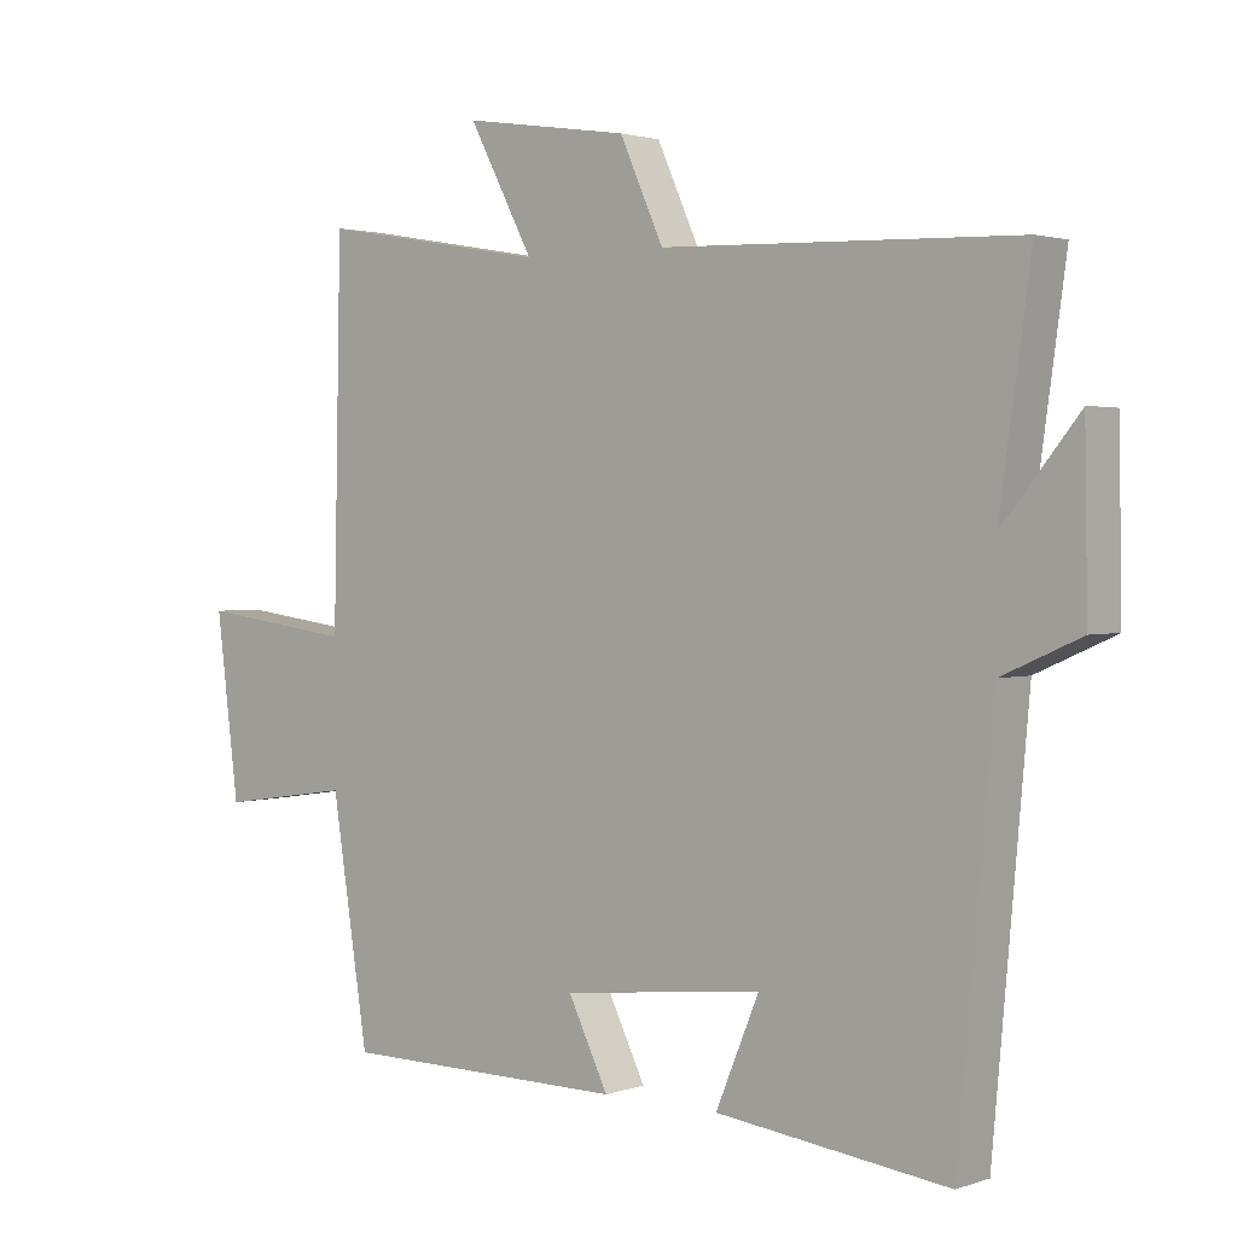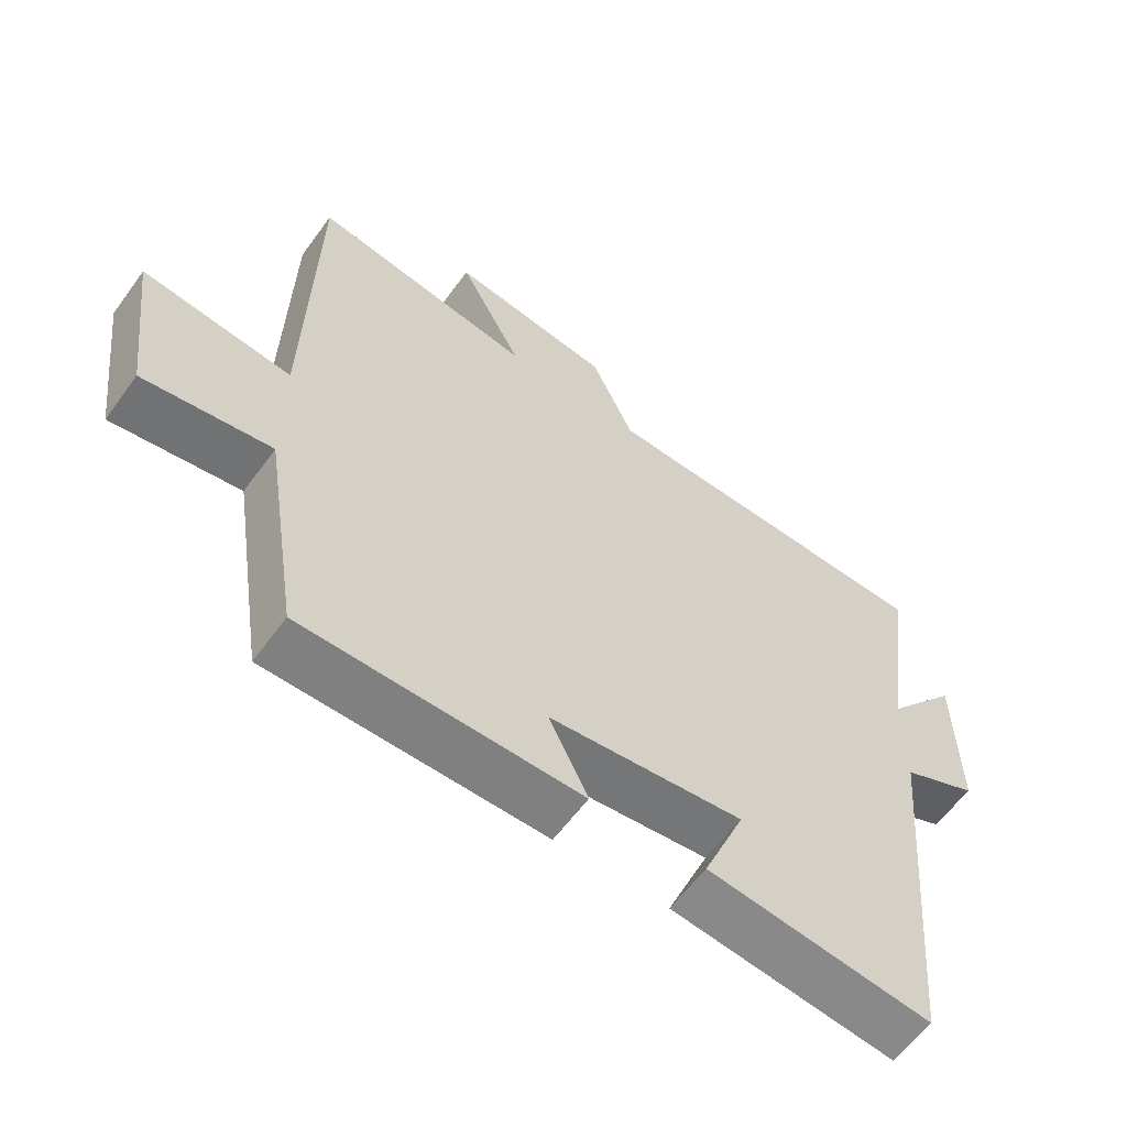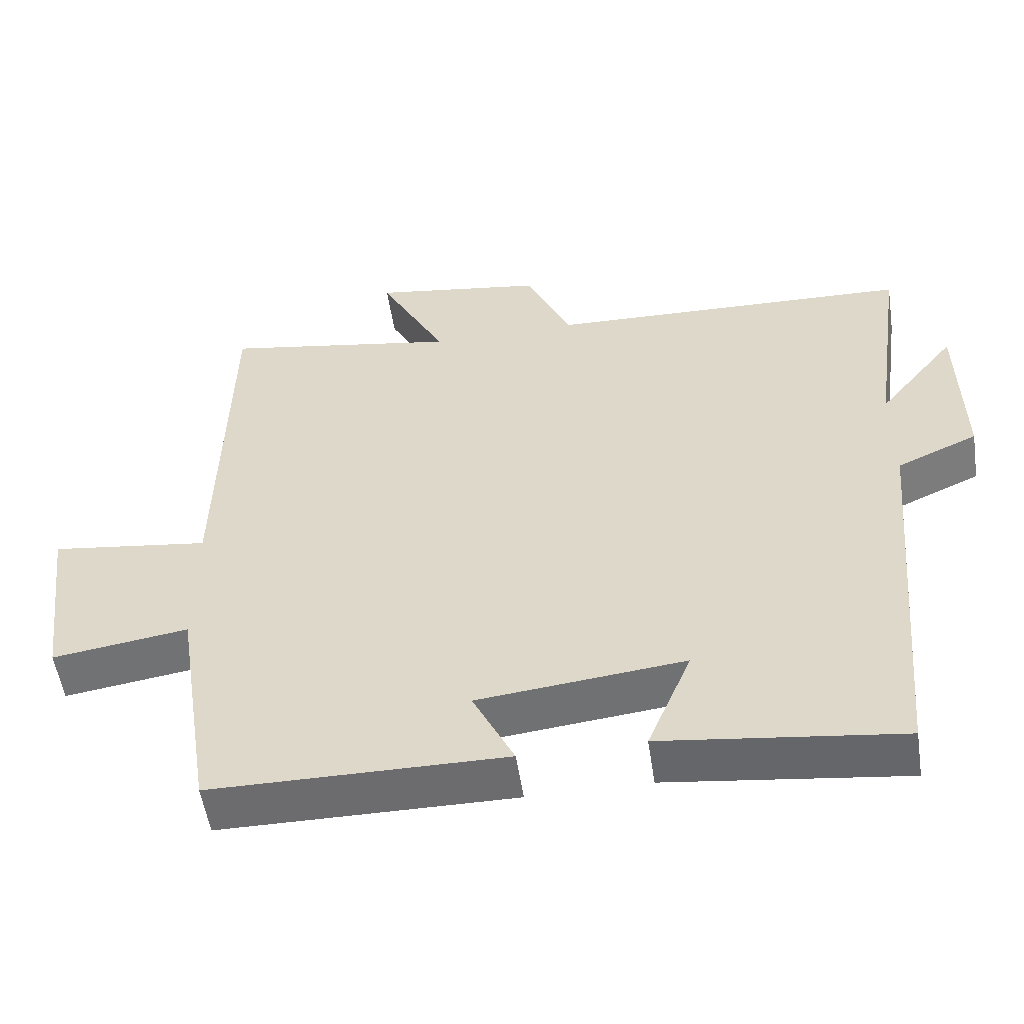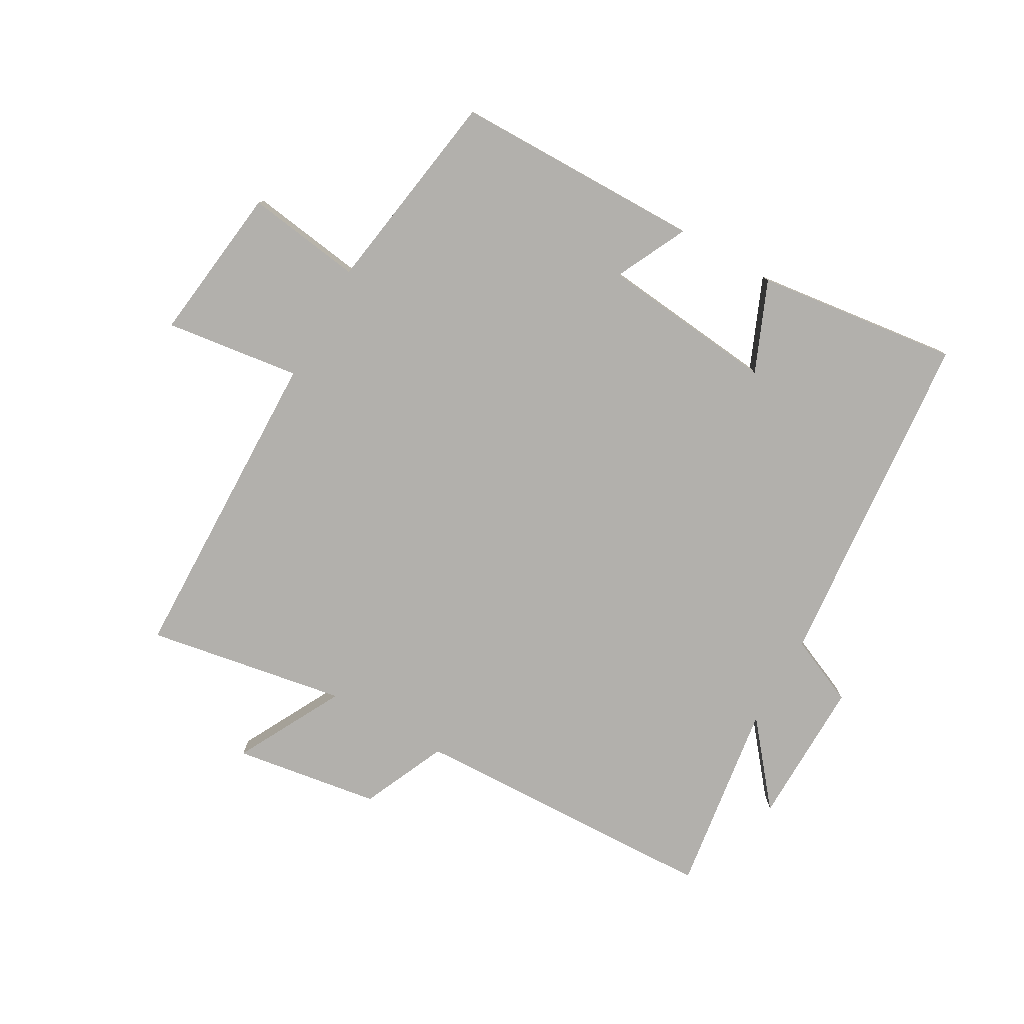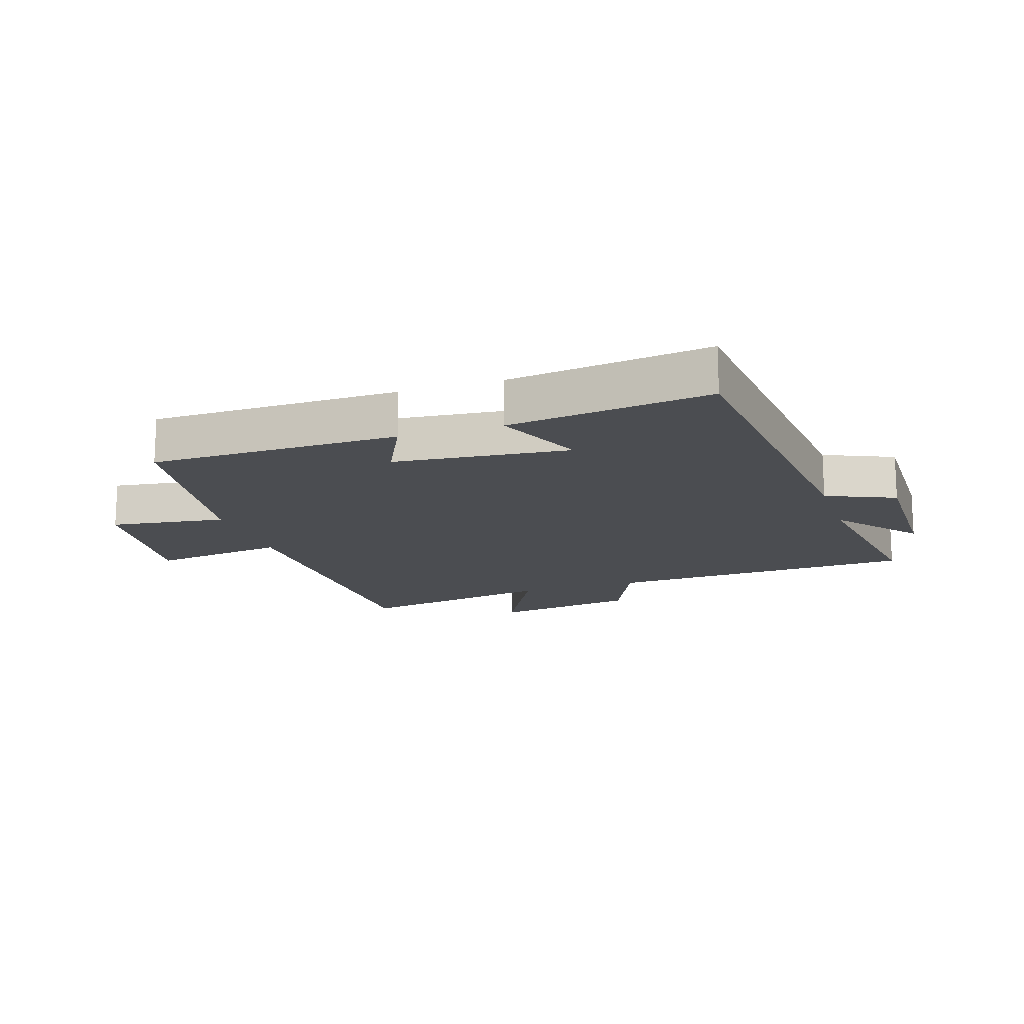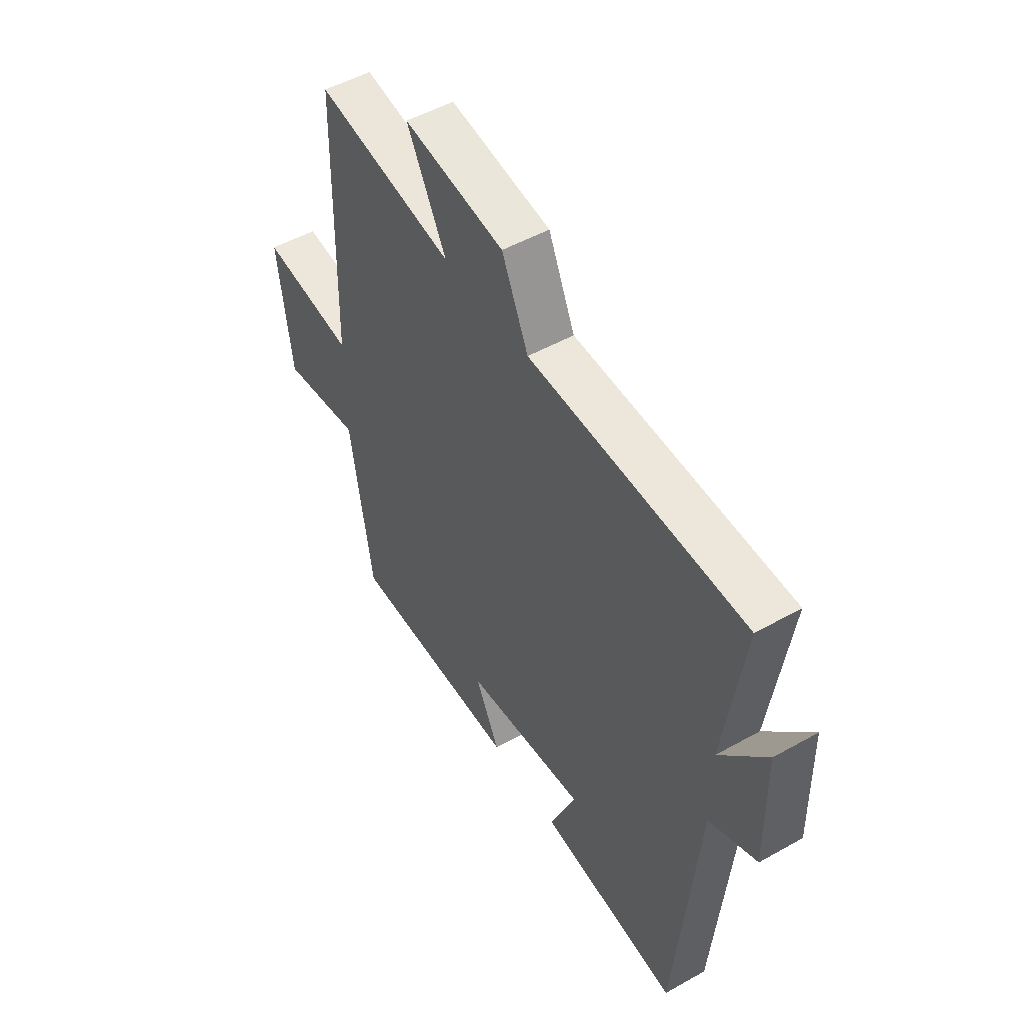
<metadata>
{"format":"obj","ext":"obj","renderer":"f3d","projection":"perspective","resolution":1024,"background":"white","views":[{"elev":1.9,"azim":-140.1,"up":"+Z"},{"elev":-59.9,"azim":144.1,"up":"+Z"},{"elev":-53.9,"azim":-171.4,"up":"+Z"},{"elev":-78.7,"azim":150.5,"up":"+Y"},{"elev":-15.6,"azim":-161.6,"up":"+Y"},{"elev":50.5,"azim":-121.6,"up":"+Z"}]}
</metadata>
<code>
v 0.448 0.07 -0.497
v 0.044 0.07 -0.5
v 0.101 0.07 -0.384
v -0.183 0.07 -0.354
v -0.122 0.07 -0.5
v -0.45 0.07 -0.541
v -0.5 0.07 0.015
v -0.611 0.07 0.064
v -0.607 0.07 0.302
v -0.5 0.07 0.171
v -0.544 0.07 0.483
v -0.041 0.07 0.5
v 0.021 0.07 0.637
v 0.257 0.07 0.673
v 0.165 0.07 0.5
v 0.489 0.07 0.556
v 0.5 0.07 0.034
v 0.719 0.07 0.063
v 0.687 0.07 -0.191
v 0.5 0.07 -0.164
v 0.448 0 -0.497
v 0.044 0 -0.5
v 0.101 0 -0.384
v -0.183 0 -0.354
v -0.122 0 -0.5
v -0.45 0 -0.541
v -0.5 0 0.015
v -0.611 0 0.064
v -0.607 0 0.302
v -0.5 0 0.171
v -0.544 0 0.483
v -0.041 0 0.5
v 0.021 0 0.637
v 0.257 0 0.673
v 0.165 0 0.5
v 0.489 0 0.556
v 0.5 0 0.034
v 0.719 0 0.063
v 0.687 0 -0.191
v 0.5 0 -0.164
f 17 18 19 20
f 15 16 17 20
f 15 20 1
f 12 13 14 15
f 10 11 12 15
f 10 15 1
f 7 8 9 10
f 4 5 6 7
f 3 4 7 10
f 1 2 3
f 1 3 10
f 40 39 38 37
f 40 37 36 35
f 21 40 35
f 35 34 33 32
f 35 32 31 30
f 21 35 30
f 30 29 28 27
f 27 26 25 24
f 30 27 24 23
f 23 22 21
f 30 23 21
f 1 21 22 2
f 2 22 23 3
f 3 23 24 4
f 4 24 25 5
f 5 25 26 6
f 6 26 27 7
f 7 27 28 8
f 8 28 29 9
f 9 29 30 10
f 10 30 31 11
f 11 31 32 12
f 12 32 33 13
f 13 33 34 14
f 14 34 35 15
f 15 35 36 16
f 16 36 37 17
f 17 37 38 18
f 18 38 39 19
f 19 39 40 20
f 20 40 21 1

</code>
